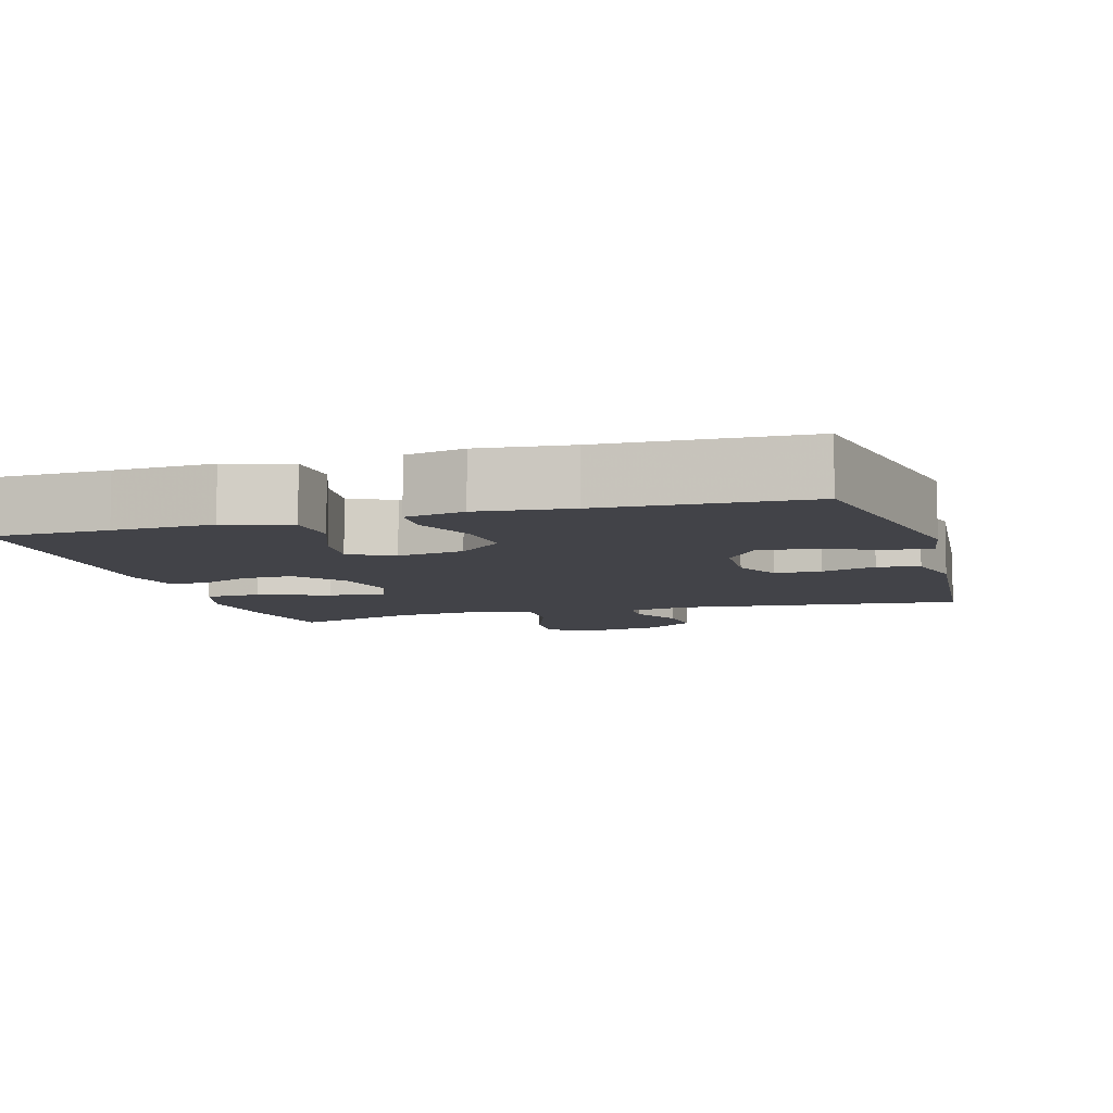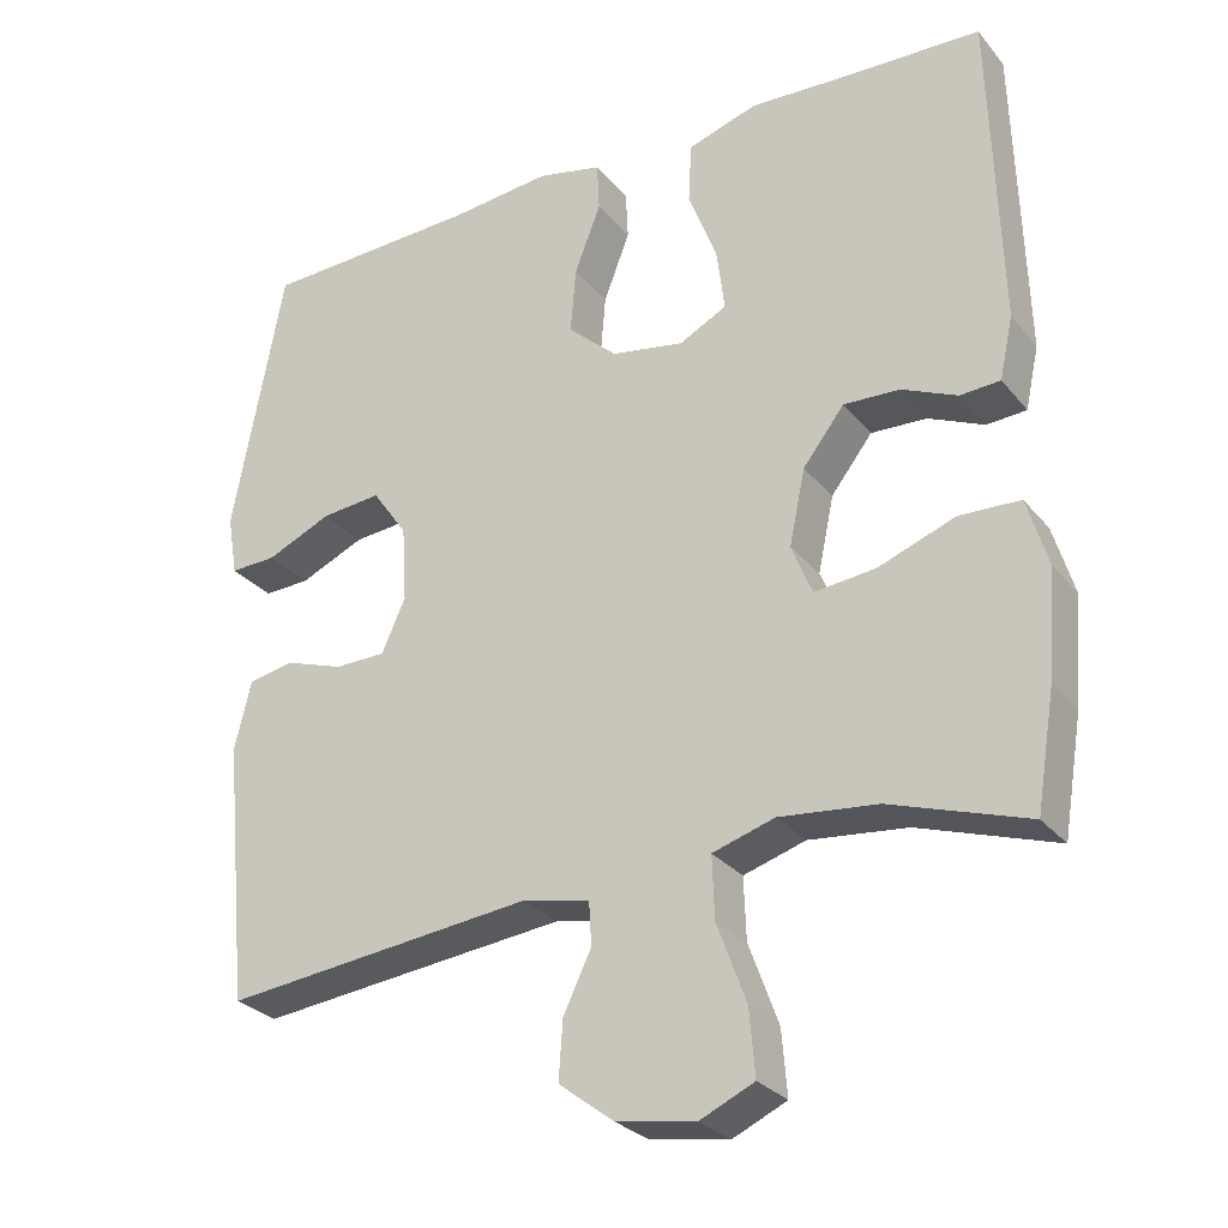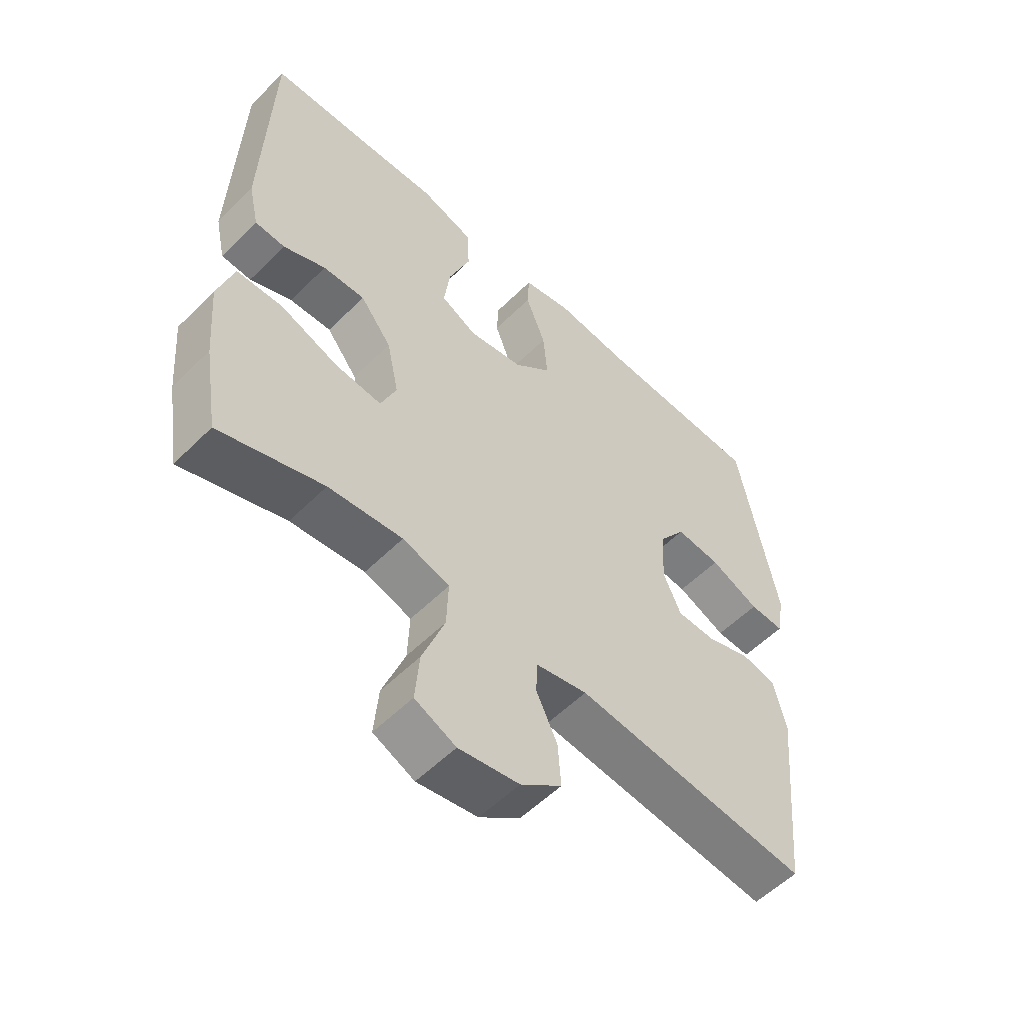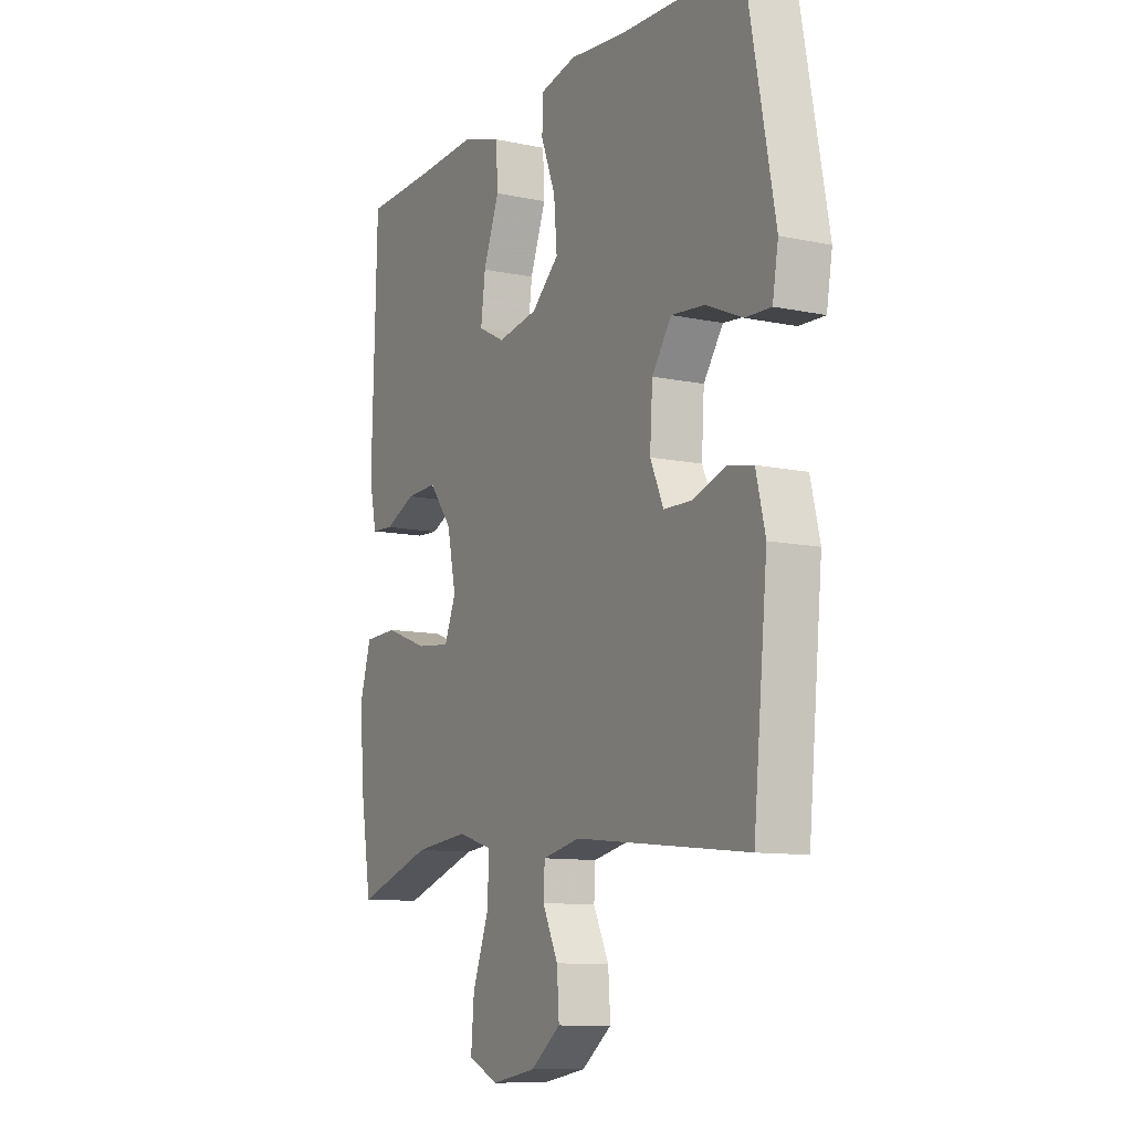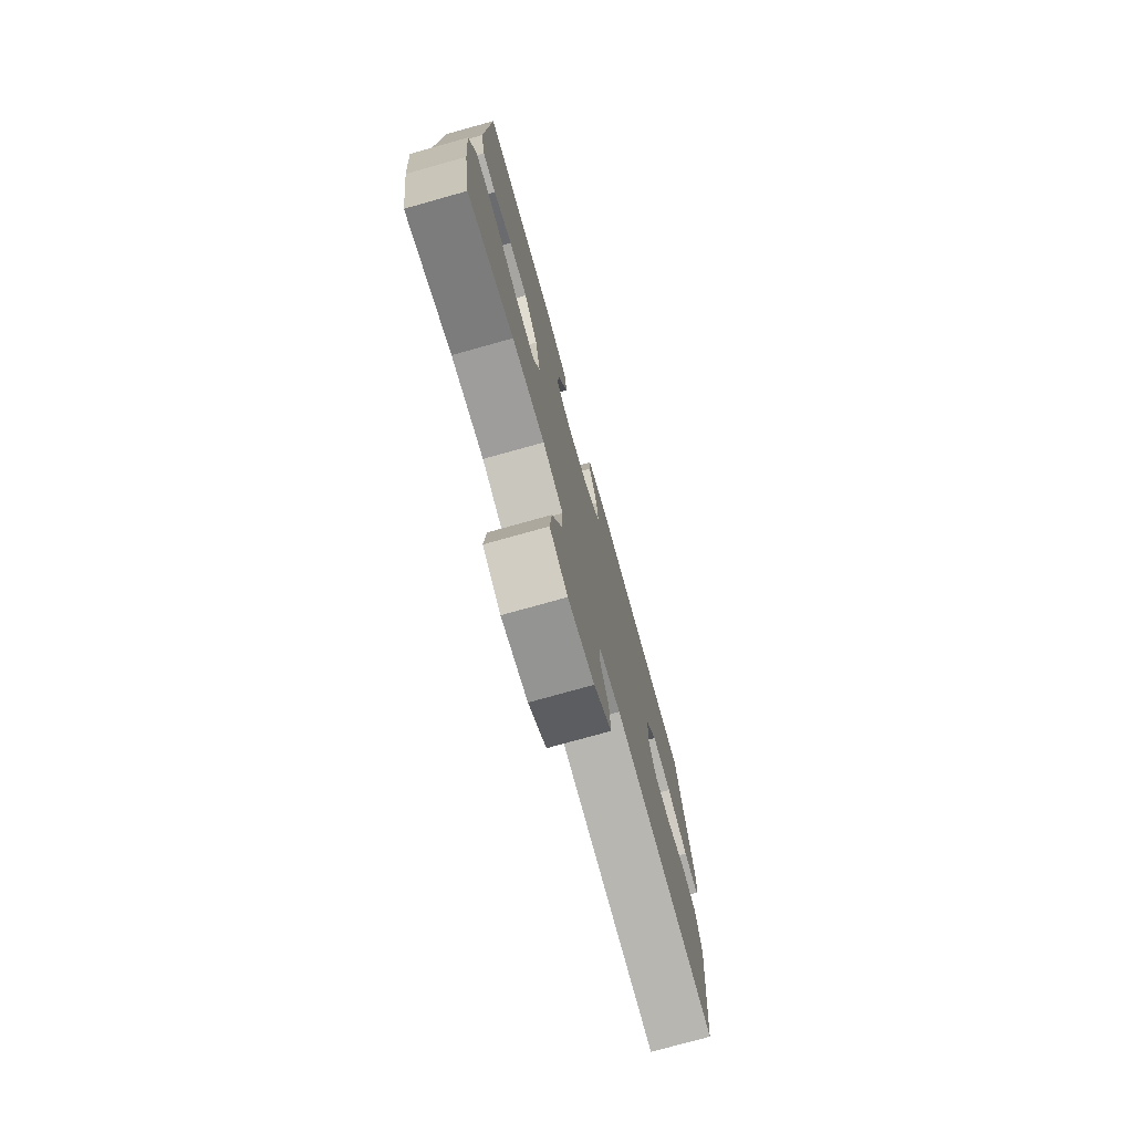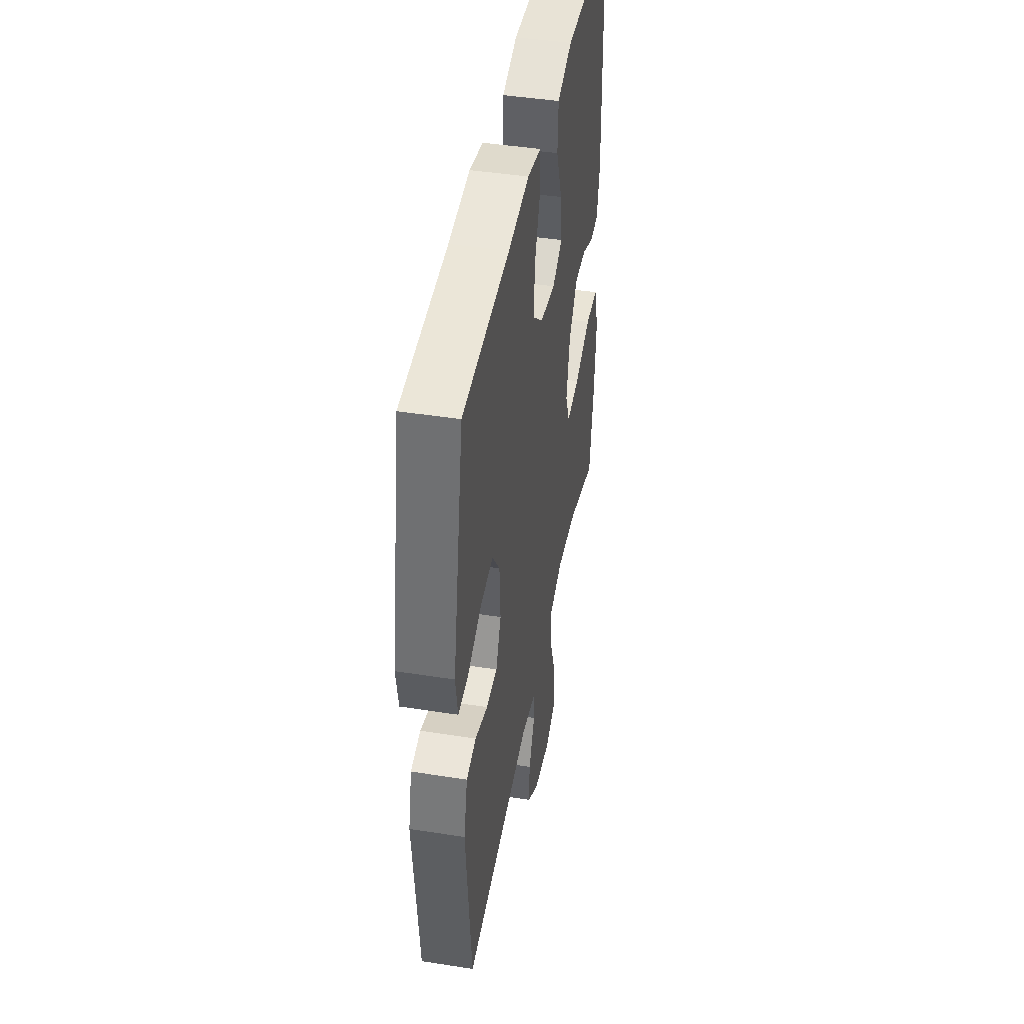
<metadata>
{"format":"obj","ext":"obj","renderer":"f3d","projection":"perspective","resolution":1024,"background":"white","views":[{"elev":-7.6,"azim":16.4,"up":"+Y"},{"elev":-28.2,"azim":-149.1,"up":"+Z"},{"elev":-55.8,"azim":-44.0,"up":"+Z"},{"elev":-10.5,"azim":61.8,"up":"+Z"},{"elev":-76.1,"azim":-74.4,"up":"+Z"},{"elev":44.4,"azim":100.4,"up":"+Z"}]}
</metadata>
<code>
v -0.5 0.07 -0.5
v -0.524 0.07 -0.354
v -0.535 0.07 -0.221
v -0.509 0.07 -0.134
v -0.433 0.07 -0.131
v -0.336 0.07 -0.167
v -0.259 0.07 -0.175
v -0.233 0.07 -0.111
v -0.253 0.07 -0.016
v -0.305 0.07 0.051
v -0.375 0.07 0.048
v -0.445 0.07 0.017
v -0.495 0.07 0.02
v -0.512 0.07 0.098
v -0.5 0.07 0.5
v -0.34 0.07 0.505
v -0.204 0.07 0.512
v -0.116 0.07 0.484
v -0.112 0.07 0.408
v -0.148 0.07 0.313
v -0.158 0.07 0.235
v -0.098 0.07 0.204
v -0.007 0.07 0.22
v 0.055 0.07 0.276
v 0.048 0.07 0.359
v 0.015 0.07 0.445
v 0.018 0.07 0.506
v 0.099 0.07 0.524
v 0.224 0.07 0.511
v 0.5 0.07 0.5
v 0.564 0.07 0.159
v 0.551 0.07 0.083
v 0.493 0.07 0.085
v 0.411 0.07 0.121
v 0.336 0.07 0.128
v 0.292 0.07 0.065
v 0.286 0.07 -0.03
v 0.316 0.07 -0.097
v 0.38 0.07 -0.098
v 0.454 0.07 -0.073
v 0.511 0.07 -0.084
v 0.532 0.07 -0.171
v 0.5 0.07 -0.5
v 0.11 0.07 -0.458
v 0.025 0.07 -0.476
v 0.022 0.07 -0.53
v 0.057 0.07 -0.603
v 0.062 0.07 -0.676
v -0.006 0.07 -0.728
v -0.106 0.07 -0.745
v -0.174 0.07 -0.714
v -0.167 0.07 -0.632
v -0.13 0.07 -0.532
v -0.127 0.07 -0.454
v -0.205 0.07 -0.43
v -0.328 0.07 -0.443
v -0.5 0 -0.5
v -0.524 0 -0.354
v -0.535 0 -0.221
v -0.509 0 -0.134
v -0.433 0 -0.131
v -0.336 0 -0.167
v -0.259 0 -0.175
v -0.233 0 -0.111
v -0.253 0 -0.016
v -0.305 0 0.051
v -0.375 0 0.048
v -0.445 0 0.017
v -0.495 0 0.02
v -0.512 0 0.098
v -0.5 0 0.5
v -0.34 0 0.505
v -0.204 0 0.512
v -0.116 0 0.484
v -0.112 0 0.408
v -0.148 0 0.313
v -0.158 0 0.235
v -0.098 0 0.204
v -0.007 0 0.22
v 0.055 0 0.276
v 0.048 0 0.359
v 0.015 0 0.445
v 0.018 0 0.506
v 0.099 0 0.524
v 0.224 0 0.511
v 0.5 0 0.5
v 0.564 0 0.159
v 0.551 0 0.083
v 0.493 0 0.085
v 0.411 0 0.121
v 0.336 0 0.128
v 0.292 0 0.065
v 0.286 0 -0.03
v 0.316 0 -0.097
v 0.38 0 -0.098
v 0.454 0 -0.073
v 0.511 0 -0.084
v 0.532 0 -0.171
v 0.5 0 -0.5
v 0.11 0 -0.458
v 0.025 0 -0.476
v 0.022 0 -0.53
v 0.057 0 -0.603
v 0.062 0 -0.676
v -0.006 0 -0.728
v -0.106 0 -0.745
v -0.174 0 -0.714
v -0.167 0 -0.632
v -0.13 0 -0.532
v -0.127 0 -0.454
v -0.205 0 -0.43
v -0.328 0 -0.443
f 50 51 52 53
f 50 53 54
f 49 50 54
f 46 47 48 49
f 45 46 49 54
f 44 45 54 55
f 42 43 44
f 39 40 41 42
f 38 39 42 44
f 37 38 44 55
f 31 32 33 34
f 29 30 31 34
f 29 34 35
f 28 29 35 36
f 25 26 27 28
f 24 25 28 36
f 17 18 19 20
f 16 17 20 21
f 15 16 21
f 14 15 21
f 11 12 13 14
f 10 11 14 21
f 9 10 21 22
f 3 4 5 6
f 3 6 7
f 56 1 2 3
f 56 3 7
f 55 56 7 8
f 37 55 8
f 23 24 36 37
f 22 23 37
f 8 9 22 37
f 109 108 107 106
f 110 109 106
f 110 106 105
f 105 104 103 102
f 110 105 102 101
f 111 110 101 100
f 100 99 98
f 98 97 96 95
f 100 98 95 94
f 111 100 94 93
f 90 89 88 87
f 90 87 86 85
f 91 90 85
f 92 91 85 84
f 84 83 82 81
f 92 84 81 80
f 76 75 74 73
f 77 76 73 72
f 77 72 71
f 77 71 70
f 70 69 68 67
f 77 70 67 66
f 78 77 66 65
f 62 61 60 59
f 63 62 59
f 59 58 57 112
f 63 59 112
f 64 63 112 111
f 64 111 93
f 93 92 80 79
f 93 79 78
f 93 78 65 64
f 1 57 58 2
f 2 58 59 3
f 3 59 60 4
f 4 60 61 5
f 5 61 62 6
f 6 62 63 7
f 7 63 64 8
f 8 64 65 9
f 9 65 66 10
f 10 66 67 11
f 11 67 68 12
f 12 68 69 13
f 13 69 70 14
f 14 70 71 15
f 15 71 72 16
f 16 72 73 17
f 17 73 74 18
f 18 74 75 19
f 19 75 76 20
f 20 76 77 21
f 21 77 78 22
f 22 78 79 23
f 23 79 80 24
f 24 80 81 25
f 25 81 82 26
f 26 82 83 27
f 27 83 84 28
f 28 84 85 29
f 29 85 86 30
f 30 86 87 31
f 31 87 88 32
f 32 88 89 33
f 33 89 90 34
f 34 90 91 35
f 35 91 92 36
f 36 92 93 37
f 37 93 94 38
f 38 94 95 39
f 39 95 96 40
f 40 96 97 41
f 41 97 98 42
f 42 98 99 43
f 43 99 100 44
f 44 100 101 45
f 45 101 102 46
f 46 102 103 47
f 47 103 104 48
f 48 104 105 49
f 49 105 106 50
f 50 106 107 51
f 51 107 108 52
f 52 108 109 53
f 53 109 110 54
f 54 110 111 55
f 55 111 112 56
f 56 112 57 1

</code>
